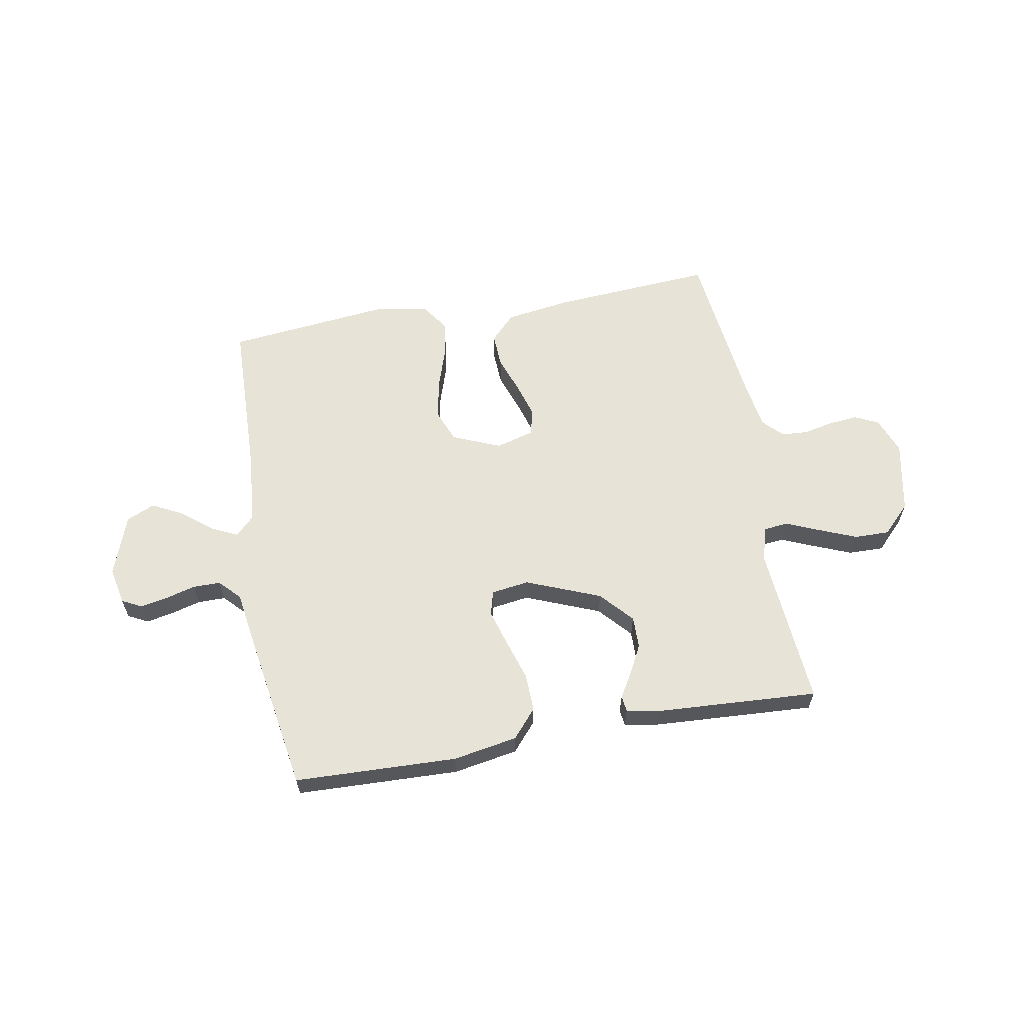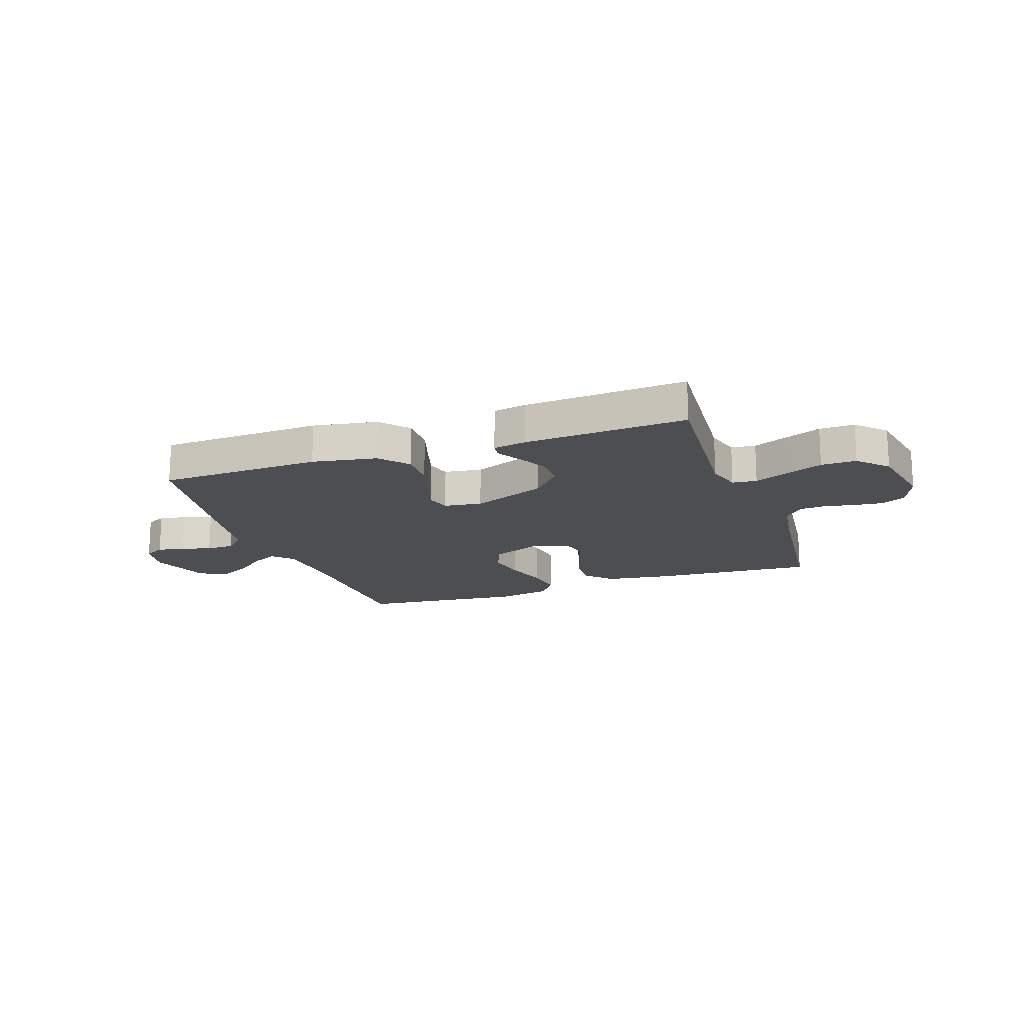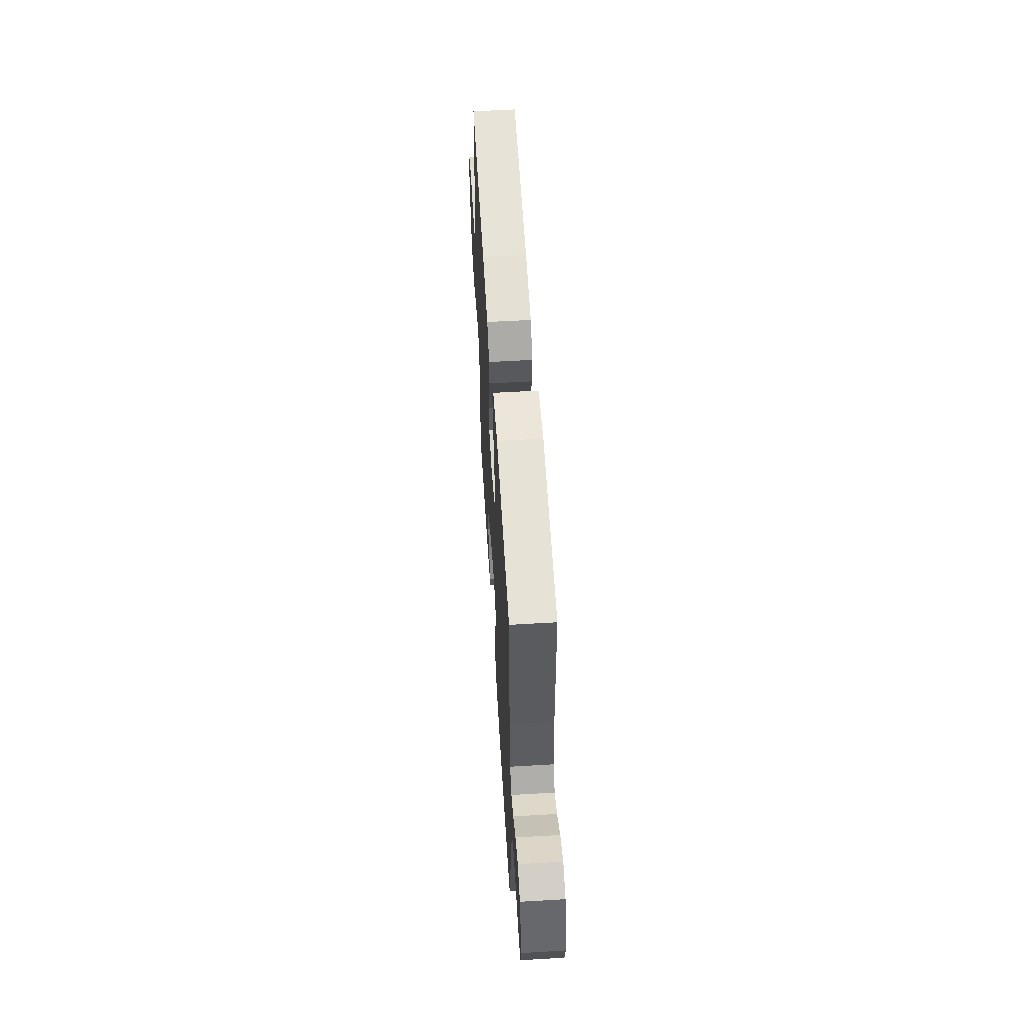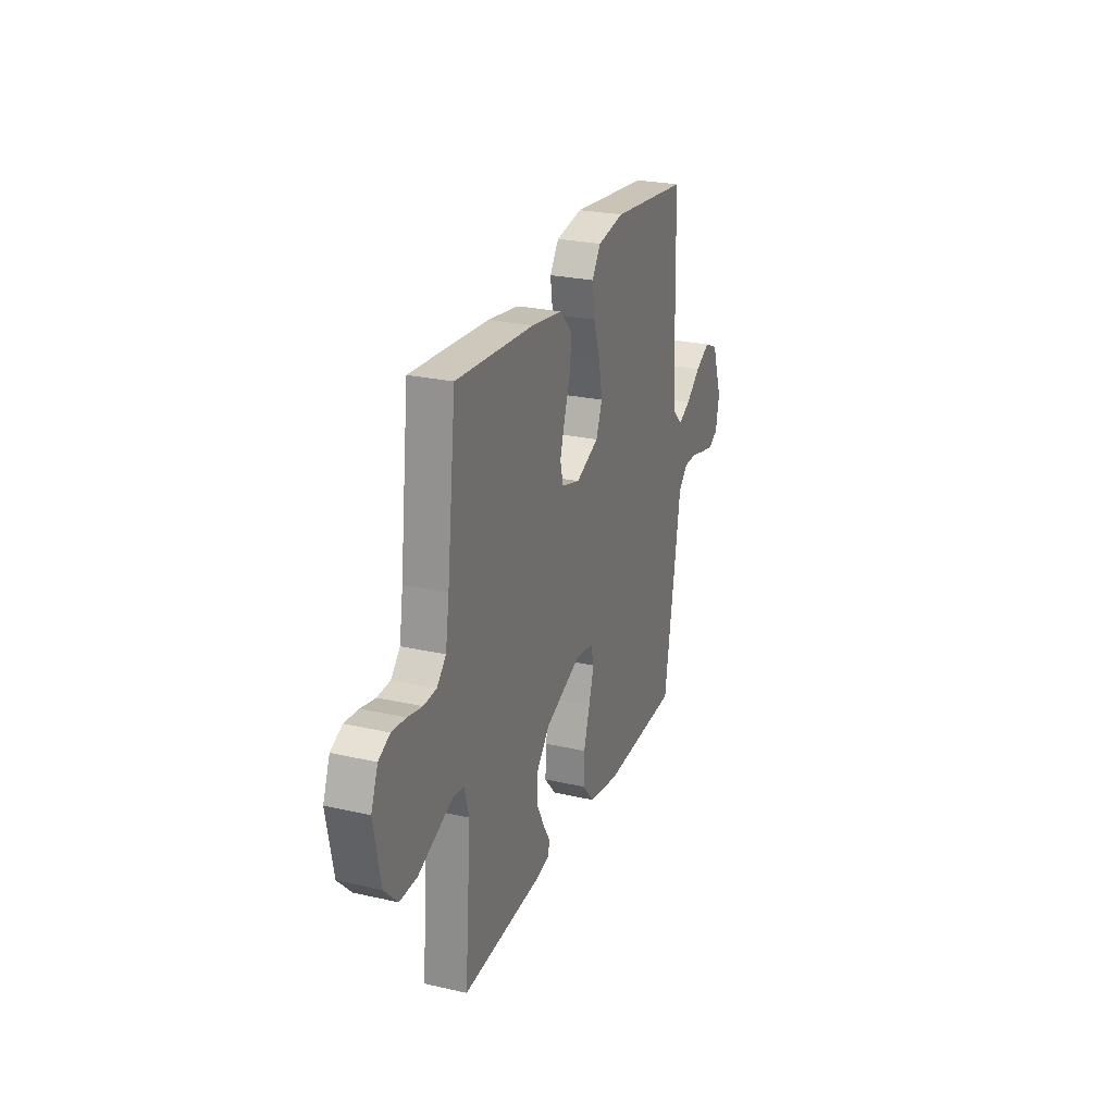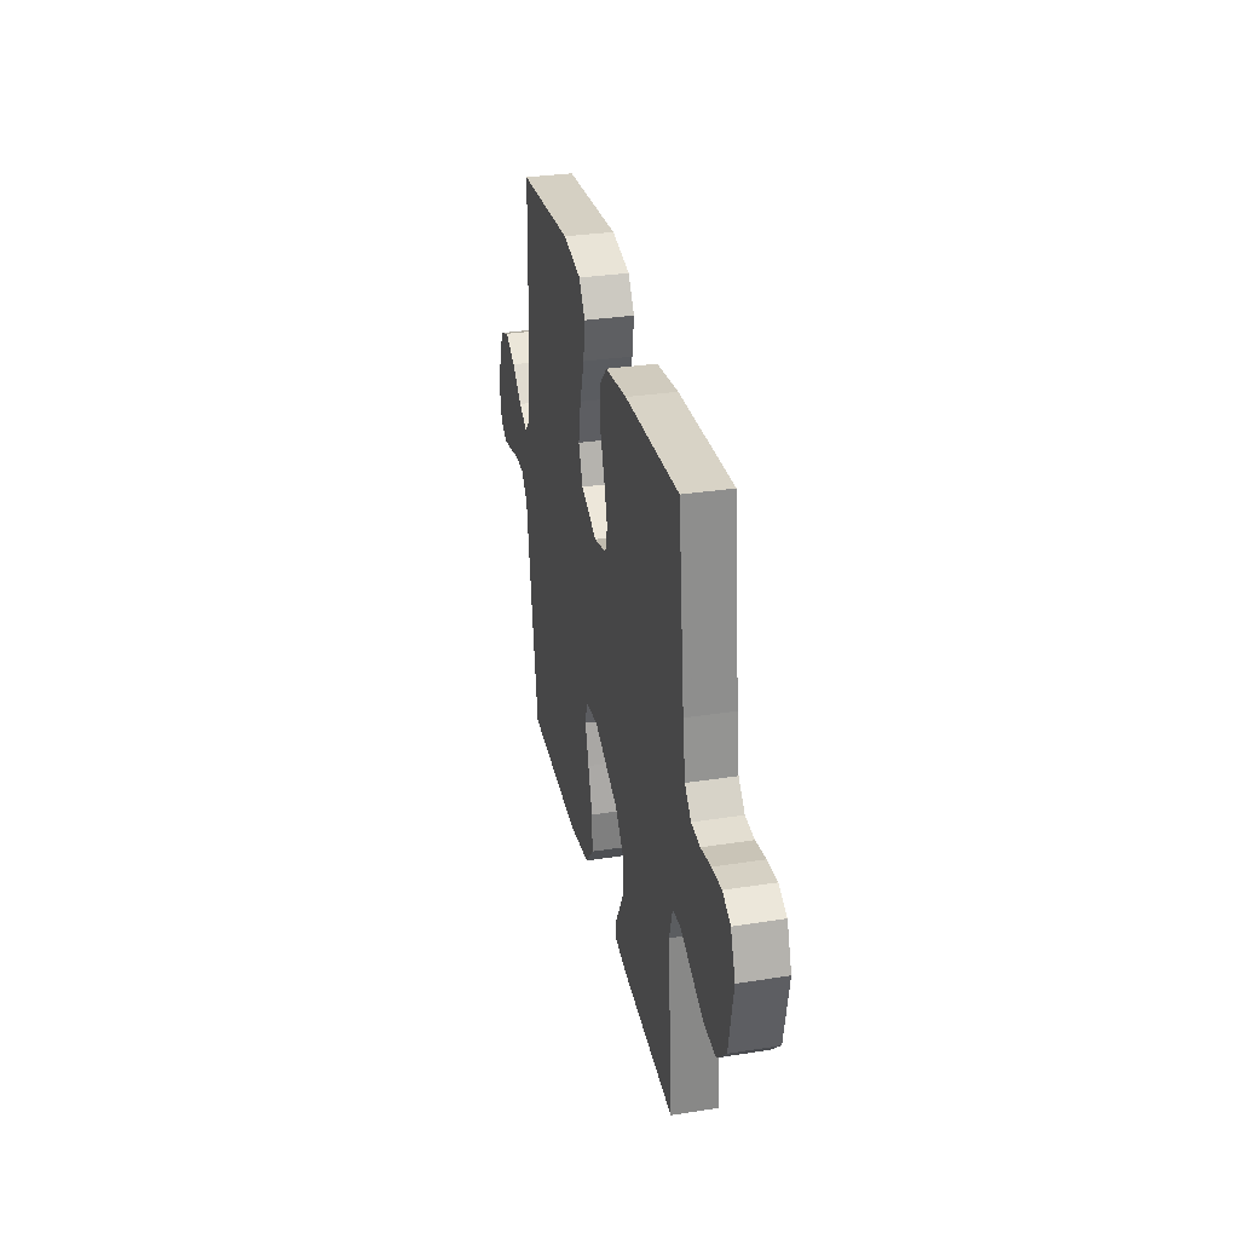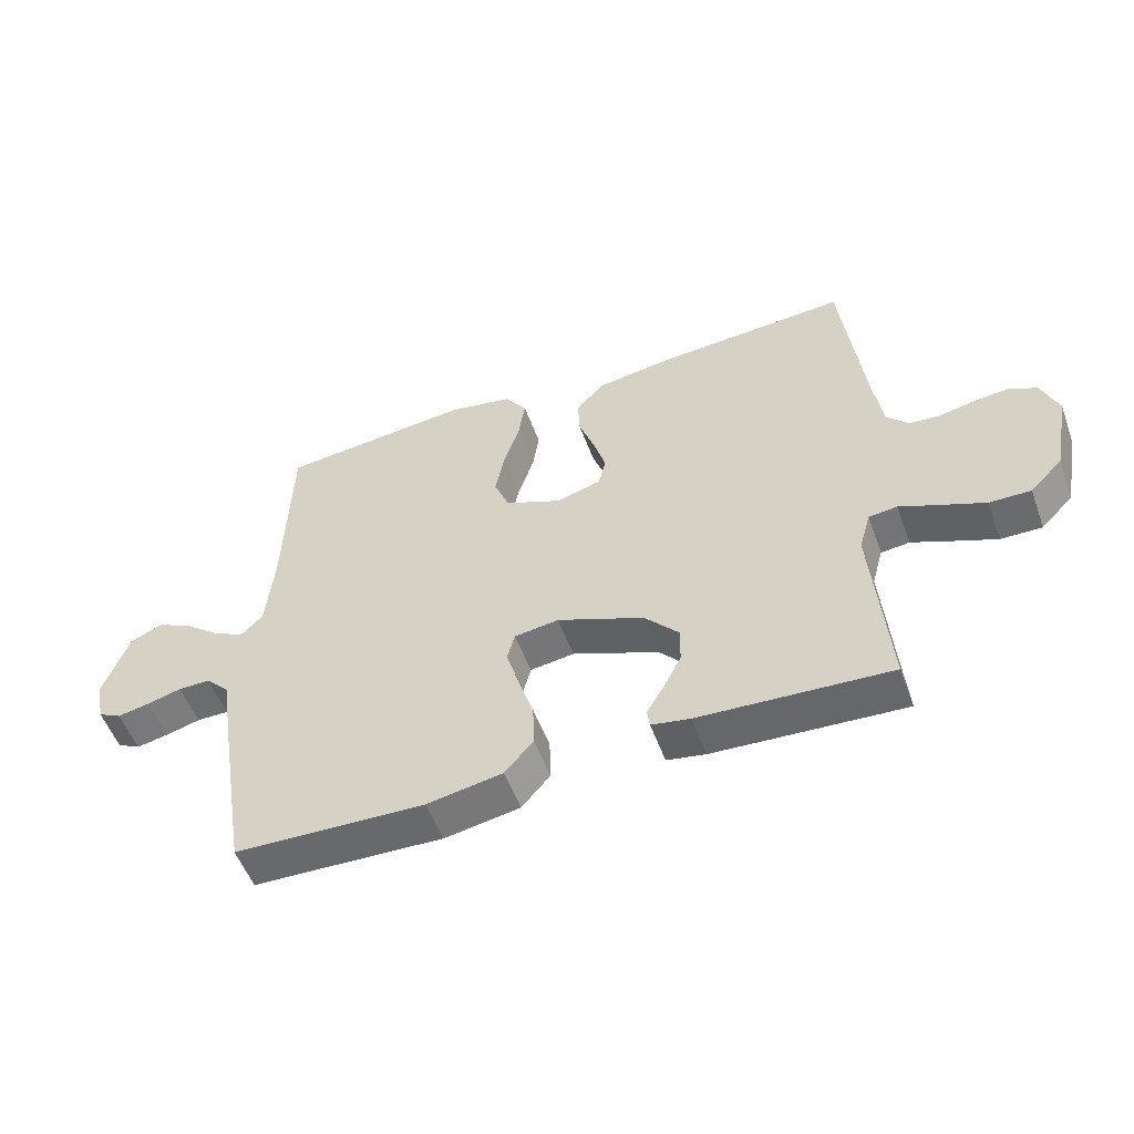
<metadata>
{"format":"obj","ext":"obj","renderer":"f3d","projection":"perspective","resolution":1024,"background":"white","views":[{"elev":61.6,"azim":169.9,"up":"+Y"},{"elev":-17.1,"azim":-160.6,"up":"+Y"},{"elev":57.6,"azim":86.5,"up":"+Z"},{"elev":25.4,"azim":-69.9,"up":"+Z"},{"elev":32.3,"azim":-102.3,"up":"+Z"},{"elev":-53.6,"azim":-160.0,"up":"+Z"}]}
</metadata>
<code>
v -0.5 0.07 0.5
v -0.2 0.07 0.479
v -0.08 0.07 0.461
v -0.035 0.07 0.414
v -0.038 0.07 0.351
v -0.063 0.07 0.282
v -0.082 0.07 0.218
v -0.07 0.07 0.17
v 0 0.07 0.15
v 0.089 0.07 0.187
v 0.113 0.07 0.247
v 0.099 0.07 0.321
v 0.074 0.07 0.397
v 0.064 0.07 0.465
v 0.098 0.07 0.514
v 0.2 0.07 0.532
v 0.5 0.07 0.5
v 0.509 0.07 0.2
v 0.521 0.07 0.072
v 0.555 0.07 0.038
v 0.603 0.07 0.061
v 0.659 0.07 0.106
v 0.716 0.07 0.135
v 0.768 0.07 0.112
v 0.808 0.07 0
v 0.794 0.07 -0.069
v 0.757 0.07 -0.088
v 0.707 0.07 -0.078
v 0.652 0.07 -0.063
v 0.601 0.07 -0.063
v 0.564 0.07 -0.101
v 0.549 0.07 -0.2
v 0.5 0.07 -0.5
v 0.2 0.07 -0.51
v 0.081 0.07 -0.489
v 0.036 0.07 -0.437
v 0.038 0.07 -0.367
v 0.062 0.07 -0.291
v 0.082 0.07 -0.224
v 0.07 0.07 -0.179
v 0 0.07 -0.169
v -0.137 0.07 -0.224
v -0.191 0.07 -0.284
v -0.19 0.07 -0.343
v -0.162 0.07 -0.397
v -0.135 0.07 -0.442
v -0.139 0.07 -0.472
v -0.2 0.07 -0.483
v -0.5 0.07 -0.5
v -0.476 0.07 -0.2
v -0.494 0.07 -0.136
v -0.539 0.07 -0.131
v -0.601 0.07 -0.157
v -0.67 0.07 -0.185
v -0.735 0.07 -0.186
v -0.786 0.07 -0.134
v -0.812 0.07 0
v -0.786 0.07 0.067
v -0.742 0.07 0.088
v -0.689 0.07 0.083
v -0.633 0.07 0.071
v -0.584 0.07 0.074
v -0.549 0.07 0.11
v -0.535 0.07 0.2
v -0.5 0 0.5
v -0.2 0 0.479
v -0.08 0 0.461
v -0.035 0 0.414
v -0.038 0 0.351
v -0.063 0 0.282
v -0.082 0 0.218
v -0.07 0 0.17
v 0 0 0.15
v 0.089 0 0.187
v 0.113 0 0.247
v 0.099 0 0.321
v 0.074 0 0.397
v 0.064 0 0.465
v 0.098 0 0.514
v 0.2 0 0.532
v 0.5 0 0.5
v 0.509 0 0.2
v 0.521 0 0.072
v 0.555 0 0.038
v 0.603 0 0.061
v 0.659 0 0.106
v 0.716 0 0.135
v 0.768 0 0.112
v 0.808 0 0
v 0.794 0 -0.069
v 0.757 0 -0.088
v 0.707 0 -0.078
v 0.652 0 -0.063
v 0.601 0 -0.063
v 0.564 0 -0.101
v 0.549 0 -0.2
v 0.5 0 -0.5
v 0.2 0 -0.51
v 0.081 0 -0.489
v 0.036 0 -0.437
v 0.038 0 -0.367
v 0.062 0 -0.291
v 0.082 0 -0.224
v 0.07 0 -0.179
v 0 0 -0.169
v -0.137 0 -0.224
v -0.191 0 -0.284
v -0.19 0 -0.343
v -0.162 0 -0.397
v -0.135 0 -0.442
v -0.139 0 -0.472
v -0.2 0 -0.483
v -0.5 0 -0.5
v -0.476 0 -0.2
v -0.494 0 -0.136
v -0.539 0 -0.131
v -0.601 0 -0.157
v -0.67 0 -0.185
v -0.735 0 -0.186
v -0.786 0 -0.134
v -0.812 0 0
v -0.786 0 0.067
v -0.742 0 0.088
v -0.689 0 0.083
v -0.633 0 0.071
v -0.584 0 0.074
v -0.549 0 0.11
v -0.535 0 0.2
f 58 59 60 61
f 56 57 58 61
f 56 61 62
f 55 56 62 63
f 52 53 54 55
f 47 48 49 50
f 45 46 47 50
f 44 45 50 51
f 43 44 51
f 42 43 51
f 41 42 51
f 35 36 37 38
f 35 38 39
f 34 35 39
f 31 32 33 34
f 31 34 39 40
f 26 27 28 29
f 24 25 26 29
f 24 29 30
f 21 22 23 24
f 20 21 24 30
f 19 20 30 31
f 15 16 17 18
f 15 18 19
f 12 13 14 15
f 11 12 15 19
f 10 11 19 31
f 3 4 5 6
f 3 6 7
f 64 1 2 3
f 63 64 3 7
f 52 55 63 7
f 41 51 52 7
f 9 10 31 40
f 8 9 40 41
f 7 8 41
f 125 124 123 122
f 125 122 121 120
f 126 125 120
f 127 126 120 119
f 119 118 117 116
f 114 113 112 111
f 114 111 110 109
f 115 114 109 108
f 115 108 107
f 115 107 106
f 115 106 105
f 102 101 100 99
f 103 102 99
f 103 99 98
f 98 97 96 95
f 104 103 98 95
f 93 92 91 90
f 93 90 89 88
f 94 93 88
f 88 87 86 85
f 94 88 85 84
f 95 94 84 83
f 82 81 80 79
f 83 82 79
f 79 78 77 76
f 83 79 76 75
f 95 83 75 74
f 70 69 68 67
f 71 70 67
f 67 66 65 128
f 71 67 128 127
f 71 127 119 116
f 71 116 115 105
f 104 95 74 73
f 105 104 73 72
f 105 72 71
f 1 65 66 2
f 2 66 67 3
f 3 67 68 4
f 4 68 69 5
f 5 69 70 6
f 6 70 71 7
f 7 71 72 8
f 8 72 73 9
f 9 73 74 10
f 10 74 75 11
f 11 75 76 12
f 12 76 77 13
f 13 77 78 14
f 14 78 79 15
f 15 79 80 16
f 16 80 81 17
f 17 81 82 18
f 18 82 83 19
f 19 83 84 20
f 20 84 85 21
f 21 85 86 22
f 22 86 87 23
f 23 87 88 24
f 24 88 89 25
f 25 89 90 26
f 26 90 91 27
f 27 91 92 28
f 28 92 93 29
f 29 93 94 30
f 30 94 95 31
f 31 95 96 32
f 32 96 97 33
f 33 97 98 34
f 34 98 99 35
f 35 99 100 36
f 36 100 101 37
f 37 101 102 38
f 38 102 103 39
f 39 103 104 40
f 40 104 105 41
f 41 105 106 42
f 42 106 107 43
f 43 107 108 44
f 44 108 109 45
f 45 109 110 46
f 46 110 111 47
f 47 111 112 48
f 48 112 113 49
f 49 113 114 50
f 50 114 115 51
f 51 115 116 52
f 52 116 117 53
f 53 117 118 54
f 54 118 119 55
f 55 119 120 56
f 56 120 121 57
f 57 121 122 58
f 58 122 123 59
f 59 123 124 60
f 60 124 125 61
f 61 125 126 62
f 62 126 127 63
f 63 127 128 64
f 64 128 65 1

</code>
